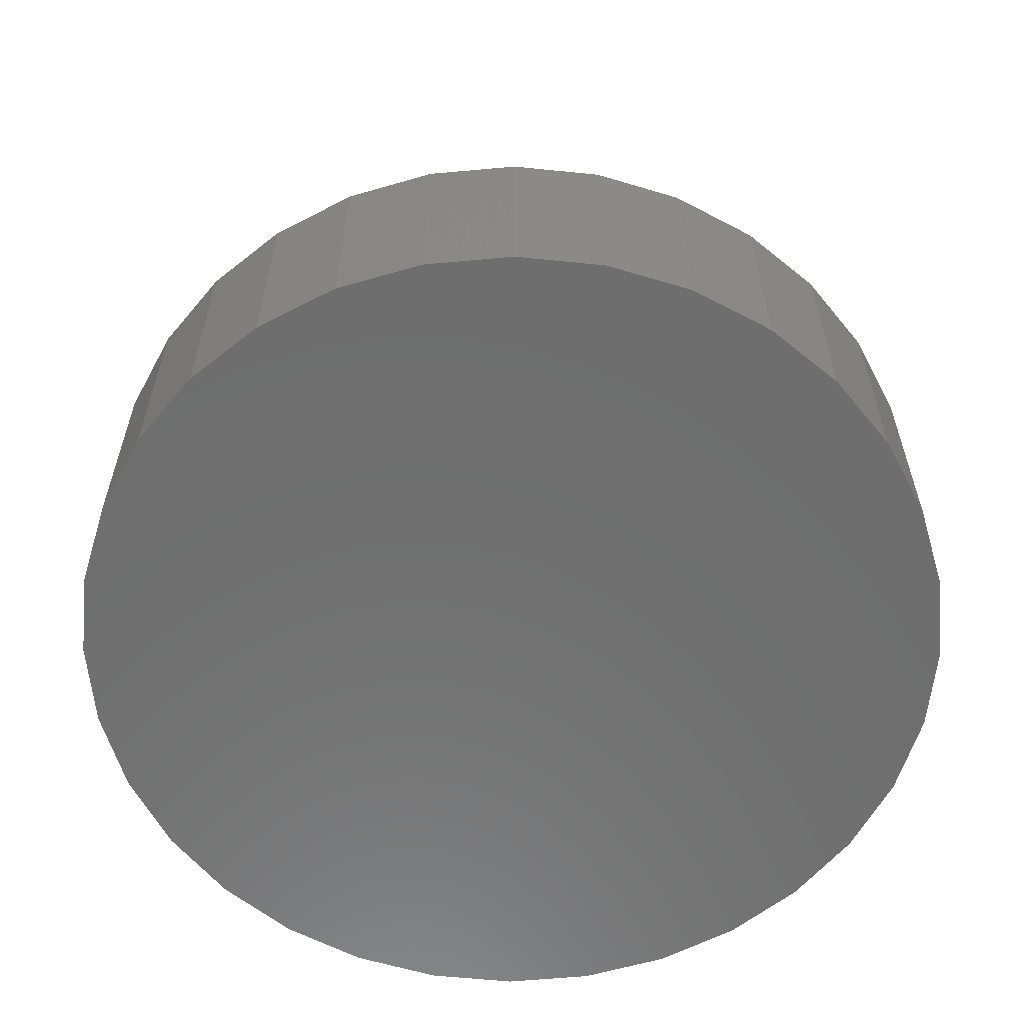
<metadata>
{"format":"stl","ext":"stl","renderer":"f3d","projection":"perspective","resolution":1024,"background":"white","views":[{"elev":-60.3,"azim":112.2,"up":"+Z"}]}
</metadata>
<code>
# stl→obj: 384 verts, 764 faces
v 0.001151 -0.4699 0.2656
v 0.09282 -0.4609 0.2656
v -0.0004112 -0.3355 0.2656
v -0.09052 -0.4609 0.2656
v -0.0004112 0.3355 0.2656
v 0.09282 0.4609 0.2656
v 0.001151 0.4699 0.2656
v -0.09052 0.4609 0.2656
v -0.1787 0.4341 0.2656
v -0.2599 0.3907 0.2656
v -0.3311 0.3323 0.2656
v -0.06587 0.3291 0.2656
v -0.433 0.1798 0.2656
v -0.2794 0.1864 0.2656
v -0.2377 0.2373 0.2656
v -0.2599 -0.3907 0.2656
v -0.1787 -0.4341 0.2656
v 0.181 0.4341 0.2656
v 0.2622 0.3907 0.2656
v 0.3334 0.3323 0.2656
v 0.06505 0.3291 0.2656
v 0.128 0.31 0.2656
v 0.3334 -0.3323 0.2656
v 0.06505 -0.3291 0.2656
v 0.2622 -0.3907 0.2656
v 0.181 -0.4341 0.2656
v -0.3311 -0.3323 0.2656
v -0.06587 -0.3291 0.2656
v -0.1288 -0.31 0.2656
v -0.1868 -0.279 0.2656
v -0.3896 -0.2611 0.2656
v -0.3896 0.2611 0.2656
v -0.1868 0.279 0.2656
v -0.1288 0.31 0.2656
v -0.3104 0.1284 0.2656
v -0.4597 0.09167 0.2656
v -0.3295 0.06546 0.2656
v -0.3359 1.901e-16 0.2656
v -0.4688 -6.159e-16 0.2656
v -0.3295 -0.06546 0.2656
v -0.4597 -0.09167 0.2656
v -0.3104 -0.1284 0.2656
v -0.433 -0.1798 0.2656
v -0.2794 -0.1864 0.2656
v -0.2377 -0.2373 0.2656
v 0.3919 0.2611 0.2656
v 0.186 0.279 0.2656
v 0.4353 0.1798 0.2656
v 0.2368 0.2373 0.2656
v 0.2786 0.1864 0.2656
v 0.462 0.09167 0.2656
v 0.3096 0.1284 0.2656
v 0.3287 0.06546 0.2656
v 0.4711 -1.625e-16 0.2656
v 0.3351 0 0.2656
v 0.462 -0.09167 0.2656
v 0.3287 -0.06546 0.2656
v 0.4353 -0.1798 0.2656
v 0.3096 -0.1284 0.2656
v 0.2786 -0.1864 0.2656
v 0.3919 -0.2611 0.2656
v 0.2368 -0.2373 0.2656
v 0.186 -0.279 0.2656
v 0.128 -0.31 0.2656
v 0.3351 0 0.6406
v 0.3287 -0.06546 0.6406
v 0.3096 -0.1284 0.6406
v 0.2786 -0.1864 0.6406
v 0.2368 -0.2373 0.6406
v 0.186 -0.279 0.6406
v 0.128 -0.31 0.6406
v 0.06505 -0.3291 0.6406
v -0.0004112 -0.3355 0.6406
v -0.06587 -0.3291 0.6406
v -0.1288 -0.31 0.6406
v -0.1868 -0.279 0.6406
v -0.2377 -0.2373 0.6406
v -0.2794 -0.1864 0.6406
v -0.3104 -0.1284 0.6406
v -0.3295 -0.06546 0.6406
v -0.3359 1.901e-16 0.6406
v -0.3295 0.06546 0.6406
v -0.3104 0.1284 0.6406
v -0.2794 0.1864 0.6406
v -0.2377 0.2373 0.6406
v -0.1868 0.279 0.6406
v -0.1288 0.31 0.6406
v -0.06587 0.3291 0.6406
v -0.0004112 0.3355 0.6406
v 0.06505 0.3291 0.6406
v 0.128 0.31 0.6406
v 0.186 0.279 0.6406
v 0.2368 0.2373 0.6406
v 0.2786 0.1864 0.6406
v 0.3096 0.1284 0.6406
v 0.3287 0.06546 0.6406
v 0.4867 0 0
v 0.4867 -9.814e-16 0.25
v 0.4773 -0.09472 0
v 0.4773 -0.09472 0.25
v 0.4497 -0.1858 0
v 0.4497 -0.1858 0.25
v 0.4049 -0.2697 0
v 0.4049 -0.2697 0.25
v 0.3445 -0.3433 0
v 0.3445 -0.3433 0.25
v 0.2709 -0.4037 0
v 0.2709 -0.4037 0.25
v 0.187 -0.4486 0
v 0.187 -0.4486 0.25
v 0.09587 -0.4762 0
v 0.09587 -0.4762 0.25
v 0.001151 -0.4855 0
v 0.001151 -0.4855 0.25
v -0.09357 -0.4762 0
v -0.09357 -0.4762 0.25
v -0.1847 -0.4486 0
v -0.1847 -0.4486 0.25
v -0.2686 -0.4037 0
v -0.2686 -0.4037 0.25
v -0.3422 -0.3433 0
v -0.3422 -0.3433 0.25
v -0.4025 -0.2697 0
v -0.4025 -0.2697 0.25
v -0.4474 -0.1858 0
v -0.4474 -0.1858 0.25
v -0.475 -0.09472 0
v -0.475 -0.09472 0.25
v -0.4844 5.946e-17 0
v -0.4844 -3.718e-16 0.25
v -0.475 0.09472 0
v -0.475 0.09472 0.25
v -0.4474 0.1858 0
v -0.4474 0.1858 0.25
v -0.4025 0.2697 0
v -0.4025 0.2697 0.25
v -0.3422 0.3433 0
v -0.3422 0.3433 0.25
v -0.2686 0.4037 0
v -0.2686 0.4037 0.25
v -0.1847 0.4486 0
v -0.1847 0.4486 0.25
v -0.09357 0.4762 0
v -0.09357 0.4762 0.25
v 0.001151 0.4855 0
v 0.001151 0.4855 0.25
v 0.09587 0.4762 0
v 0.09587 0.4762 0.25
v 0.187 0.4486 0
v 0.187 0.4486 0.25
v 0.2709 0.4037 0
v 0.2709 0.4037 0.25
v 0.3445 0.3433 0
v 0.3445 0.3433 0.25
v 0.4049 0.2697 0
v 0.4049 0.2697 0.25
v 0.4497 0.1858 0
v 0.4497 0.1858 0.25
v 0.4773 0.09472 0
v 0.4773 0.09472 0.25
v -0.4718 -1.11e-16 0.2653
v -0.4627 0.09227 0.2653
v -0.4747 -1.388e-16 0.2644
v -0.4656 0.09284 0.2644
v -0.4774 -1.388e-16 0.263
v -0.4682 0.09337 0.263
v -0.4798 -1.388e-16 0.261
v -0.4706 0.09383 0.261
v -0.4817 -1.388e-16 0.2587
v -0.4725 0.09421 0.2587
v -0.4832 -1.388e-16 0.256
v -0.4739 0.09449 0.256
v -0.4841 -1.388e-16 0.253
v -0.4748 0.09466 0.253
v 0.465 0.09227 0.2653
v 0.4741 -1.166e-15 0.2653
v 0.4679 0.09284 0.2644
v 0.477 -1.221e-15 0.2644
v 0.4705 0.09337 0.263
v 0.4797 -1.221e-15 0.263
v 0.4729 0.09383 0.261
v 0.4821 -1.221e-15 0.261
v 0.4748 0.09421 0.2587
v 0.484 -1.221e-15 0.2587
v 0.4762 0.09449 0.256
v 0.4855 -1.221e-15 0.256
v 0.4771 0.09466 0.253
v 0.4864 -1.221e-15 0.253
v 0.4381 0.181 0.2653
v 0.4408 0.1821 0.2644
v 0.4433 0.1831 0.263
v 0.4455 0.1841 0.261
v 0.4473 0.1848 0.2587
v 0.4486 0.1853 0.256
v 0.4494 0.1857 0.253
v 0.3944 0.2628 0.2653
v 0.3968 0.2644 0.2644
v 0.3991 0.2659 0.263
v 0.401 0.2672 0.261
v 0.4027 0.2683 0.2587
v 0.4039 0.2691 0.256
v 0.4046 0.2696 0.253
v 0.3356 0.3344 0.2653
v 0.3376 0.3365 0.2644
v 0.3396 0.3384 0.263
v 0.3412 0.3401 0.261
v 0.3426 0.3415 0.2587
v 0.3436 0.3425 0.256
v 0.3443 0.3431 0.253
v 0.2639 0.3932 0.2653
v 0.2655 0.3957 0.2644
v 0.267 0.3979 0.263
v 0.2684 0.3999 0.261
v 0.2694 0.4015 0.2587
v 0.2702 0.4027 0.256
v 0.2707 0.4035 0.253
v 0.1821 0.4369 0.2653
v 0.1833 0.4397 0.2644
v 0.1843 0.4422 0.263
v 0.1852 0.4443 0.261
v 0.1859 0.4461 0.2587
v 0.1865 0.4475 0.256
v 0.1868 0.4483 0.253
v 0.09342 0.4639 0.2653
v 0.09399 0.4667 0.2644
v 0.09452 0.4694 0.263
v 0.09498 0.4717 0.261
v 0.09536 0.4736 0.2587
v 0.09564 0.475 0.256
v 0.09581 0.4759 0.253
v 0.001151 0.4729 0.2653
v 0.001151 0.4759 0.2644
v 0.001151 0.4786 0.263
v 0.001151 0.4809 0.261
v 0.001151 0.4829 0.2587
v 0.001151 0.4843 0.256
v 0.001151 0.4852 0.253
v -0.09112 0.4639 0.2653
v -0.09169 0.4667 0.2644
v -0.09222 0.4694 0.263
v -0.09268 0.4717 0.261
v -0.09306 0.4736 0.2587
v -0.09334 0.475 0.256
v -0.09351 0.4759 0.253
v -0.1798 0.4369 0.2653
v -0.181 0.4397 0.2644
v -0.182 0.4422 0.263
v -0.1829 0.4443 0.261
v -0.1836 0.4461 0.2587
v -0.1842 0.4475 0.256
v -0.1845 0.4483 0.253
v -0.2616 0.3932 0.2653
v -0.2632 0.3957 0.2644
v -0.2647 0.3979 0.263
v -0.2661 0.3999 0.261
v -0.2671 0.4015 0.2587
v -0.2679 0.4027 0.256
v -0.2684 0.4035 0.253
v -0.3333 0.3344 0.2653
v -0.3353 0.3365 0.2644
v -0.3373 0.3384 0.263
v -0.3389 0.3401 0.261
v -0.3403 0.3415 0.2587
v -0.3413 0.3425 0.256
v -0.342 0.3431 0.253
v -0.3921 0.2628 0.2653
v -0.3945 0.2644 0.2644
v -0.3968 0.2659 0.263
v -0.3987 0.2672 0.261
v -0.4004 0.2683 0.2587
v -0.4016 0.2691 0.256
v -0.4023 0.2696 0.253
v -0.4358 0.181 0.2653
v -0.4385 0.1821 0.2644
v -0.441 0.1831 0.263
v -0.4432 0.1841 0.261
v -0.445 0.1848 0.2587
v -0.4463 0.1853 0.256
v -0.4471 0.1857 0.253
v 0.465 -0.09227 0.2653
v 0.4679 -0.09284 0.2644
v 0.4705 -0.09337 0.263
v 0.4729 -0.09383 0.261
v 0.4748 -0.09421 0.2587
v 0.4762 -0.09449 0.256
v 0.4771 -0.09466 0.253
v -0.4627 -0.09227 0.2653
v -0.4656 -0.09284 0.2644
v -0.4682 -0.09337 0.263
v -0.4706 -0.09383 0.261
v -0.4725 -0.09421 0.2587
v -0.4739 -0.09449 0.256
v -0.4748 -0.09466 0.253
v -0.4358 -0.181 0.2653
v -0.4385 -0.1821 0.2644
v -0.441 -0.1831 0.263
v -0.4432 -0.1841 0.261
v -0.445 -0.1848 0.2587
v -0.4463 -0.1853 0.256
v -0.4471 -0.1857 0.253
v -0.3921 -0.2628 0.2653
v -0.3945 -0.2644 0.2644
v -0.3968 -0.2659 0.263
v -0.3987 -0.2672 0.261
v -0.4004 -0.2683 0.2587
v -0.4016 -0.2691 0.256
v -0.4023 -0.2696 0.253
v -0.3333 -0.3344 0.2653
v -0.3353 -0.3365 0.2644
v -0.3373 -0.3384 0.263
v -0.3389 -0.3401 0.261
v -0.3403 -0.3415 0.2587
v -0.3413 -0.3425 0.256
v -0.342 -0.3431 0.253
v -0.2616 -0.3932 0.2653
v -0.2632 -0.3957 0.2644
v -0.2647 -0.3979 0.263
v -0.2661 -0.3999 0.261
v -0.2671 -0.4015 0.2587
v -0.2679 -0.4027 0.256
v -0.2684 -0.4035 0.253
v -0.1798 -0.4369 0.2653
v -0.181 -0.4397 0.2644
v -0.182 -0.4422 0.263
v -0.1829 -0.4443 0.261
v -0.1836 -0.4461 0.2587
v -0.1842 -0.4475 0.256
v -0.1845 -0.4483 0.253
v -0.09112 -0.4639 0.2653
v -0.09169 -0.4667 0.2644
v -0.09222 -0.4694 0.263
v -0.09268 -0.4717 0.261
v -0.09306 -0.4736 0.2587
v -0.09334 -0.475 0.256
v -0.09351 -0.4759 0.253
v 0.001151 -0.4729 0.2653
v 0.001151 -0.4759 0.2644
v 0.001151 -0.4786 0.263
v 0.001151 -0.4809 0.261
v 0.001151 -0.4829 0.2587
v 0.001151 -0.4843 0.256
v 0.001151 -0.4852 0.253
v 0.09342 -0.4639 0.2653
v 0.09399 -0.4667 0.2644
v 0.09452 -0.4694 0.263
v 0.09498 -0.4717 0.261
v 0.09536 -0.4736 0.2587
v 0.09564 -0.475 0.256
v 0.09581 -0.4759 0.253
v 0.1821 -0.4369 0.2653
v 0.1833 -0.4397 0.2644
v 0.1843 -0.4422 0.263
v 0.1852 -0.4443 0.261
v 0.1859 -0.4461 0.2587
v 0.1865 -0.4475 0.256
v 0.1868 -0.4483 0.253
v 0.2639 -0.3932 0.2653
v 0.2655 -0.3957 0.2644
v 0.267 -0.3979 0.263
v 0.2684 -0.3999 0.261
v 0.2694 -0.4015 0.2587
v 0.2702 -0.4027 0.256
v 0.2707 -0.4035 0.253
v 0.3356 -0.3344 0.2653
v 0.3376 -0.3365 0.2644
v 0.3396 -0.3384 0.263
v 0.3412 -0.3401 0.261
v 0.3426 -0.3415 0.2587
v 0.3436 -0.3425 0.256
v 0.3443 -0.3431 0.253
v 0.3944 -0.2628 0.2653
v 0.3968 -0.2644 0.2644
v 0.3991 -0.2659 0.263
v 0.401 -0.2672 0.261
v 0.4027 -0.2683 0.2587
v 0.4039 -0.2691 0.256
v 0.4046 -0.2696 0.253
v 0.4381 -0.181 0.2653
v 0.4408 -0.1821 0.2644
v 0.4433 -0.1831 0.263
v 0.4455 -0.1841 0.261
v 0.4473 -0.1848 0.2587
v 0.4486 -0.1853 0.256
v 0.4494 -0.1857 0.253
f 1 2 3
f 1 3 4
f 5 6 7
f 7 8 5
f 5 8 9
f 5 9 10
f 5 10 11
f 5 11 12
f 13 14 15
f 3 16 17
f 3 17 4
f 18 6 5
f 5 19 18
f 20 19 5
f 5 21 20
f 20 21 22
f 23 24 3
f 23 3 25
f 26 25 3
f 3 2 26
f 27 16 3
f 27 3 28
f 27 28 29
f 27 29 30
f 27 30 31
f 13 15 32
f 32 15 33
f 32 33 11
f 11 33 34
f 11 34 12
f 14 13 35
f 35 13 36
f 35 36 37
f 37 36 38
f 38 36 39
f 38 39 40
f 40 39 41
f 40 41 42
f 42 41 43
f 42 43 44
f 44 43 45
f 45 43 31
f 45 31 30
f 20 22 46
f 46 22 47
f 46 47 48
f 48 47 49
f 48 49 50
f 48 50 51
f 51 50 52
f 51 52 53
f 51 53 54
f 54 53 55
f 54 55 56
f 56 55 57
f 56 57 58
f 58 57 59
f 58 59 60
f 58 60 61
f 61 60 62
f 61 62 63
f 61 63 23
f 23 63 64
f 23 64 24
f 55 65 57
f 57 65 66
f 57 66 59
f 59 66 67
f 59 67 60
f 60 67 68
f 60 68 62
f 62 68 69
f 62 69 63
f 63 69 70
f 63 70 64
f 64 70 71
f 64 71 24
f 24 71 72
f 24 72 3
f 3 72 73
f 3 73 28
f 28 73 74
f 28 74 29
f 29 74 75
f 29 75 30
f 30 75 76
f 30 76 45
f 45 76 77
f 45 77 44
f 44 77 78
f 44 78 42
f 42 78 79
f 42 79 40
f 40 79 80
f 40 80 38
f 38 80 81
f 38 81 37
f 37 81 82
f 37 82 35
f 35 82 83
f 35 83 14
f 14 83 84
f 14 84 15
f 15 84 85
f 15 85 33
f 33 85 86
f 33 86 34
f 34 86 87
f 34 87 12
f 12 87 88
f 12 88 5
f 5 88 89
f 5 89 21
f 21 89 90
f 21 90 22
f 22 90 91
f 22 91 47
f 47 91 92
f 47 92 49
f 49 92 93
f 49 93 50
f 50 93 94
f 50 94 52
f 52 94 95
f 52 95 53
f 53 95 96
f 53 96 55
f 55 96 65
f 88 90 89
f 90 88 91
f 91 88 87
f 91 87 92
f 92 87 86
f 92 86 93
f 93 86 85
f 93 85 94
f 94 85 84
f 94 84 95
f 95 84 83
f 95 83 96
f 96 83 82
f 96 82 65
f 65 82 81
f 65 81 66
f 66 81 80
f 66 80 67
f 67 80 79
f 67 79 68
f 68 79 78
f 68 78 69
f 69 78 77
f 69 77 70
f 70 77 76
f 70 76 71
f 71 76 75
f 71 75 72
f 72 75 74
f 72 74 73
f 97 98 99
f 99 98 100
f 99 100 101
f 101 100 102
f 101 102 103
f 103 102 104
f 103 104 105
f 105 104 106
f 105 106 107
f 107 106 108
f 107 108 109
f 109 108 110
f 109 110 111
f 111 110 112
f 111 112 113
f 113 112 114
f 113 114 115
f 115 114 116
f 115 116 117
f 117 116 118
f 117 118 119
f 119 118 120
f 119 120 121
f 121 120 122
f 121 122 123
f 123 122 124
f 123 124 125
f 125 124 126
f 125 126 127
f 127 126 128
f 127 128 129
f 129 128 130
f 129 130 131
f 131 130 132
f 131 132 133
f 133 132 134
f 133 134 135
f 135 134 136
f 135 136 137
f 137 136 138
f 137 138 139
f 139 138 140
f 139 140 141
f 141 140 142
f 141 142 143
f 143 142 144
f 143 144 145
f 145 144 146
f 145 146 147
f 147 146 148
f 147 148 149
f 149 148 150
f 149 150 151
f 151 150 152
f 151 152 153
f 153 152 154
f 153 154 155
f 155 154 156
f 155 156 157
f 157 156 158
f 157 158 159
f 159 158 160
f 159 160 97
f 97 160 98
f 39 36 161
f 161 36 162
f 161 162 163
f 163 162 164
f 163 164 165
f 165 164 166
f 165 166 167
f 167 166 168
f 167 168 169
f 169 168 170
f 169 170 171
f 171 170 172
f 171 172 173
f 173 172 174
f 173 174 130
f 130 174 132
f 51 54 175
f 175 54 176
f 175 176 177
f 177 176 178
f 177 178 179
f 179 178 180
f 179 180 181
f 181 180 182
f 181 182 183
f 183 182 184
f 183 184 185
f 185 184 186
f 185 186 187
f 187 186 188
f 187 188 160
f 160 188 98
f 48 51 189
f 189 51 175
f 189 175 190
f 190 175 177
f 190 177 191
f 191 177 179
f 191 179 192
f 192 179 181
f 192 181 193
f 193 181 183
f 193 183 194
f 194 183 185
f 194 185 195
f 195 185 187
f 195 187 158
f 158 187 160
f 46 48 196
f 196 48 189
f 196 189 197
f 197 189 190
f 197 190 198
f 198 190 191
f 198 191 199
f 199 191 192
f 199 192 200
f 200 192 193
f 200 193 201
f 201 193 194
f 201 194 202
f 202 194 195
f 202 195 156
f 156 195 158
f 20 46 203
f 203 46 196
f 203 196 204
f 204 196 197
f 204 197 205
f 205 197 198
f 205 198 206
f 206 198 199
f 206 199 207
f 207 199 200
f 207 200 208
f 208 200 201
f 208 201 209
f 209 201 202
f 209 202 154
f 154 202 156
f 19 20 210
f 210 20 203
f 210 203 211
f 211 203 204
f 211 204 212
f 212 204 205
f 212 205 213
f 213 205 206
f 213 206 214
f 214 206 207
f 214 207 215
f 215 207 208
f 215 208 216
f 216 208 209
f 216 209 152
f 152 209 154
f 18 19 217
f 217 19 210
f 217 210 218
f 218 210 211
f 218 211 219
f 219 211 212
f 219 212 220
f 220 212 213
f 220 213 221
f 221 213 214
f 221 214 222
f 222 214 215
f 222 215 223
f 223 215 216
f 223 216 150
f 150 216 152
f 6 18 224
f 224 18 217
f 224 217 225
f 225 217 218
f 225 218 226
f 226 218 219
f 226 219 227
f 227 219 220
f 227 220 228
f 228 220 221
f 228 221 229
f 229 221 222
f 229 222 230
f 230 222 223
f 230 223 148
f 148 223 150
f 7 6 231
f 231 6 224
f 231 224 232
f 232 224 225
f 232 225 233
f 233 225 226
f 233 226 234
f 234 226 227
f 234 227 235
f 235 227 228
f 235 228 236
f 236 228 229
f 236 229 237
f 237 229 230
f 237 230 146
f 146 230 148
f 8 7 238
f 238 7 231
f 238 231 239
f 239 231 232
f 239 232 240
f 240 232 233
f 240 233 241
f 241 233 234
f 241 234 242
f 242 234 235
f 242 235 243
f 243 235 236
f 243 236 244
f 244 236 237
f 244 237 144
f 144 237 146
f 9 8 245
f 245 8 238
f 245 238 246
f 246 238 239
f 246 239 247
f 247 239 240
f 247 240 248
f 248 240 241
f 248 241 249
f 249 241 242
f 249 242 250
f 250 242 243
f 250 243 251
f 251 243 244
f 251 244 142
f 142 244 144
f 10 9 252
f 252 9 245
f 252 245 253
f 253 245 246
f 253 246 254
f 254 246 247
f 254 247 255
f 255 247 248
f 255 248 256
f 256 248 249
f 256 249 257
f 257 249 250
f 257 250 258
f 258 250 251
f 258 251 140
f 140 251 142
f 11 10 259
f 259 10 252
f 259 252 260
f 260 252 253
f 260 253 261
f 261 253 254
f 261 254 262
f 262 254 255
f 262 255 263
f 263 255 256
f 263 256 264
f 264 256 257
f 264 257 265
f 265 257 258
f 265 258 138
f 138 258 140
f 32 11 266
f 266 11 259
f 266 259 267
f 267 259 260
f 267 260 268
f 268 260 261
f 268 261 269
f 269 261 262
f 269 262 270
f 270 262 263
f 270 263 271
f 271 263 264
f 271 264 272
f 272 264 265
f 272 265 136
f 136 265 138
f 13 32 273
f 273 32 266
f 273 266 274
f 274 266 267
f 274 267 275
f 275 267 268
f 275 268 276
f 276 268 269
f 276 269 277
f 277 269 270
f 277 270 278
f 278 270 271
f 278 271 279
f 279 271 272
f 279 272 134
f 134 272 136
f 36 13 162
f 162 13 273
f 162 273 164
f 164 273 274
f 164 274 166
f 166 274 275
f 166 275 168
f 168 275 276
f 168 276 170
f 170 276 277
f 170 277 172
f 172 277 278
f 172 278 174
f 174 278 279
f 174 279 132
f 132 279 134
f 54 56 176
f 176 56 280
f 176 280 178
f 178 280 281
f 178 281 180
f 180 281 282
f 180 282 182
f 182 282 283
f 182 283 184
f 184 283 284
f 184 284 186
f 186 284 285
f 186 285 188
f 188 285 286
f 188 286 98
f 98 286 100
f 41 39 287
f 287 39 161
f 287 161 288
f 288 161 163
f 288 163 289
f 289 163 165
f 289 165 290
f 290 165 167
f 290 167 291
f 291 167 169
f 291 169 292
f 292 169 171
f 292 171 293
f 293 171 173
f 293 173 128
f 128 173 130
f 43 41 294
f 294 41 287
f 294 287 295
f 295 287 288
f 295 288 296
f 296 288 289
f 296 289 297
f 297 289 290
f 297 290 298
f 298 290 291
f 298 291 299
f 299 291 292
f 299 292 300
f 300 292 293
f 300 293 126
f 126 293 128
f 31 43 301
f 301 43 294
f 301 294 302
f 302 294 295
f 302 295 303
f 303 295 296
f 303 296 304
f 304 296 297
f 304 297 305
f 305 297 298
f 305 298 306
f 306 298 299
f 306 299 307
f 307 299 300
f 307 300 124
f 124 300 126
f 27 31 308
f 308 31 301
f 308 301 309
f 309 301 302
f 309 302 310
f 310 302 303
f 310 303 311
f 311 303 304
f 311 304 312
f 312 304 305
f 312 305 313
f 313 305 306
f 313 306 314
f 314 306 307
f 314 307 122
f 122 307 124
f 16 27 315
f 315 27 308
f 315 308 316
f 316 308 309
f 316 309 317
f 317 309 310
f 317 310 318
f 318 310 311
f 318 311 319
f 319 311 312
f 319 312 320
f 320 312 313
f 320 313 321
f 321 313 314
f 321 314 120
f 120 314 122
f 17 16 322
f 322 16 315
f 322 315 323
f 323 315 316
f 323 316 324
f 324 316 317
f 324 317 325
f 325 317 318
f 325 318 326
f 326 318 319
f 326 319 327
f 327 319 320
f 327 320 328
f 328 320 321
f 328 321 118
f 118 321 120
f 4 17 329
f 329 17 322
f 329 322 330
f 330 322 323
f 330 323 331
f 331 323 324
f 331 324 332
f 332 324 325
f 332 325 333
f 333 325 326
f 333 326 334
f 334 326 327
f 334 327 335
f 335 327 328
f 335 328 116
f 116 328 118
f 1 4 336
f 336 4 329
f 336 329 337
f 337 329 330
f 337 330 338
f 338 330 331
f 338 331 339
f 339 331 332
f 339 332 340
f 340 332 333
f 340 333 341
f 341 333 334
f 341 334 342
f 342 334 335
f 342 335 114
f 114 335 116
f 2 1 343
f 343 1 336
f 343 336 344
f 344 336 337
f 344 337 345
f 345 337 338
f 345 338 346
f 346 338 339
f 346 339 347
f 347 339 340
f 347 340 348
f 348 340 341
f 348 341 349
f 349 341 342
f 349 342 112
f 112 342 114
f 26 2 350
f 350 2 343
f 350 343 351
f 351 343 344
f 351 344 352
f 352 344 345
f 352 345 353
f 353 345 346
f 353 346 354
f 354 346 347
f 354 347 355
f 355 347 348
f 355 348 356
f 356 348 349
f 356 349 110
f 110 349 112
f 25 26 357
f 357 26 350
f 357 350 358
f 358 350 351
f 358 351 359
f 359 351 352
f 359 352 360
f 360 352 353
f 360 353 361
f 361 353 354
f 361 354 362
f 362 354 355
f 362 355 363
f 363 355 356
f 363 356 108
f 108 356 110
f 23 25 364
f 364 25 357
f 364 357 365
f 365 357 358
f 365 358 366
f 366 358 359
f 366 359 367
f 367 359 360
f 367 360 368
f 368 360 361
f 368 361 369
f 369 361 362
f 369 362 370
f 370 362 363
f 370 363 106
f 106 363 108
f 61 23 371
f 371 23 364
f 371 364 372
f 372 364 365
f 372 365 373
f 373 365 366
f 373 366 374
f 374 366 367
f 374 367 375
f 375 367 368
f 375 368 376
f 376 368 369
f 376 369 377
f 377 369 370
f 377 370 104
f 104 370 106
f 58 61 378
f 378 61 371
f 378 371 379
f 379 371 372
f 379 372 380
f 380 372 373
f 380 373 381
f 381 373 374
f 381 374 382
f 382 374 375
f 382 375 383
f 383 375 376
f 383 376 384
f 384 376 377
f 384 377 102
f 102 377 104
f 56 58 280
f 280 58 378
f 280 378 281
f 281 378 379
f 281 379 282
f 282 379 380
f 282 380 283
f 283 380 381
f 283 381 284
f 284 381 382
f 284 382 285
f 285 382 383
f 285 383 286
f 286 383 384
f 286 384 100
f 100 384 102
f 145 147 143
f 113 115 111
f 111 115 117
f 111 117 109
f 109 117 119
f 109 119 107
f 107 119 121
f 107 121 105
f 105 121 123
f 105 123 103
f 103 123 125
f 103 125 101
f 101 125 127
f 101 127 99
f 99 127 129
f 99 129 97
f 97 129 131
f 97 131 159
f 159 131 133
f 159 133 157
f 157 133 135
f 157 135 155
f 155 135 137
f 155 137 153
f 153 137 139
f 153 139 151
f 151 139 141
f 151 141 149
f 149 141 143
f 149 143 147

</code>
